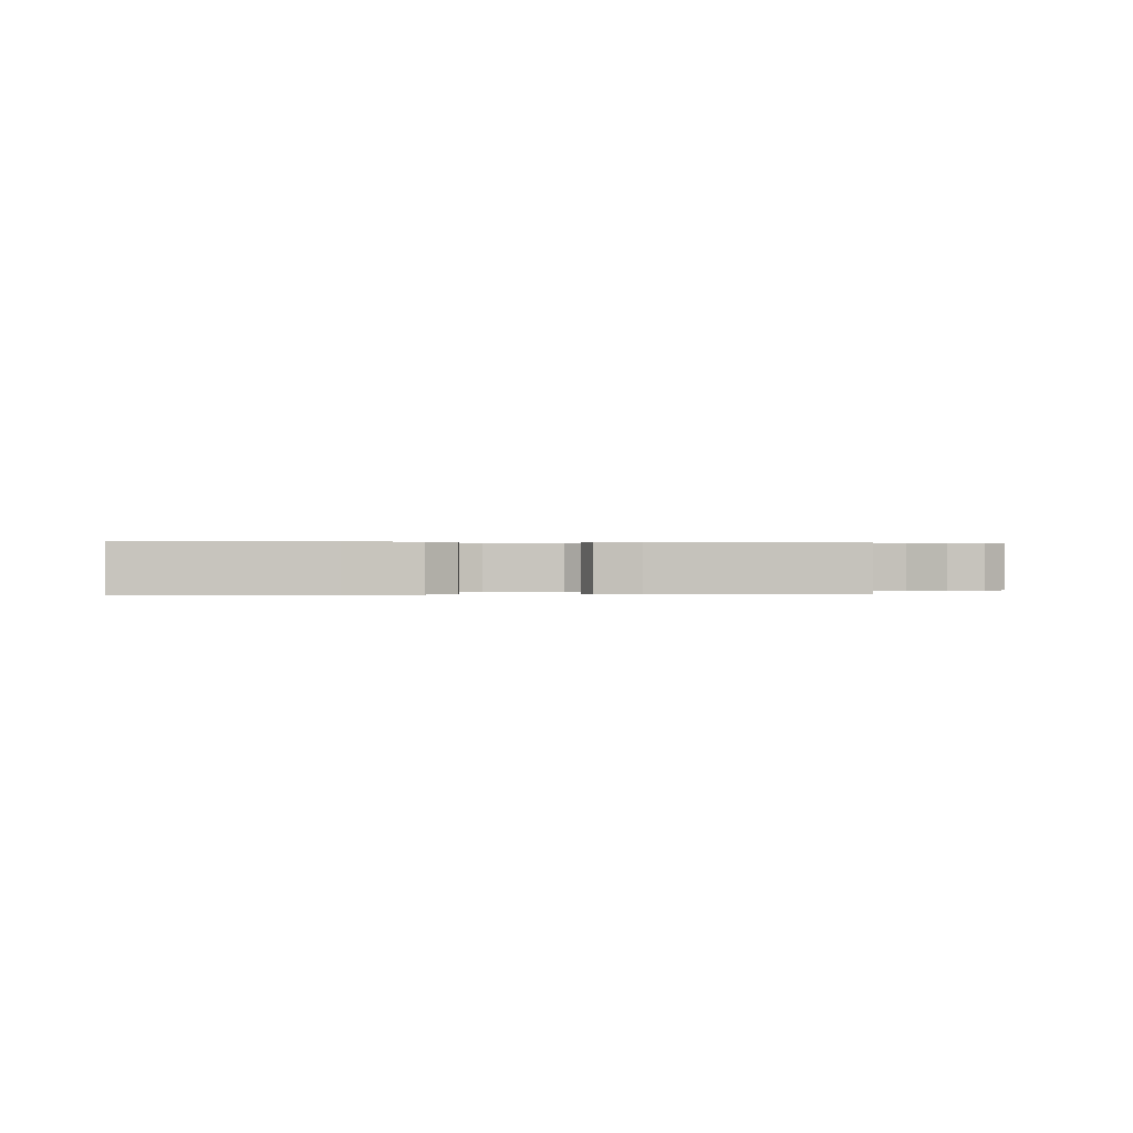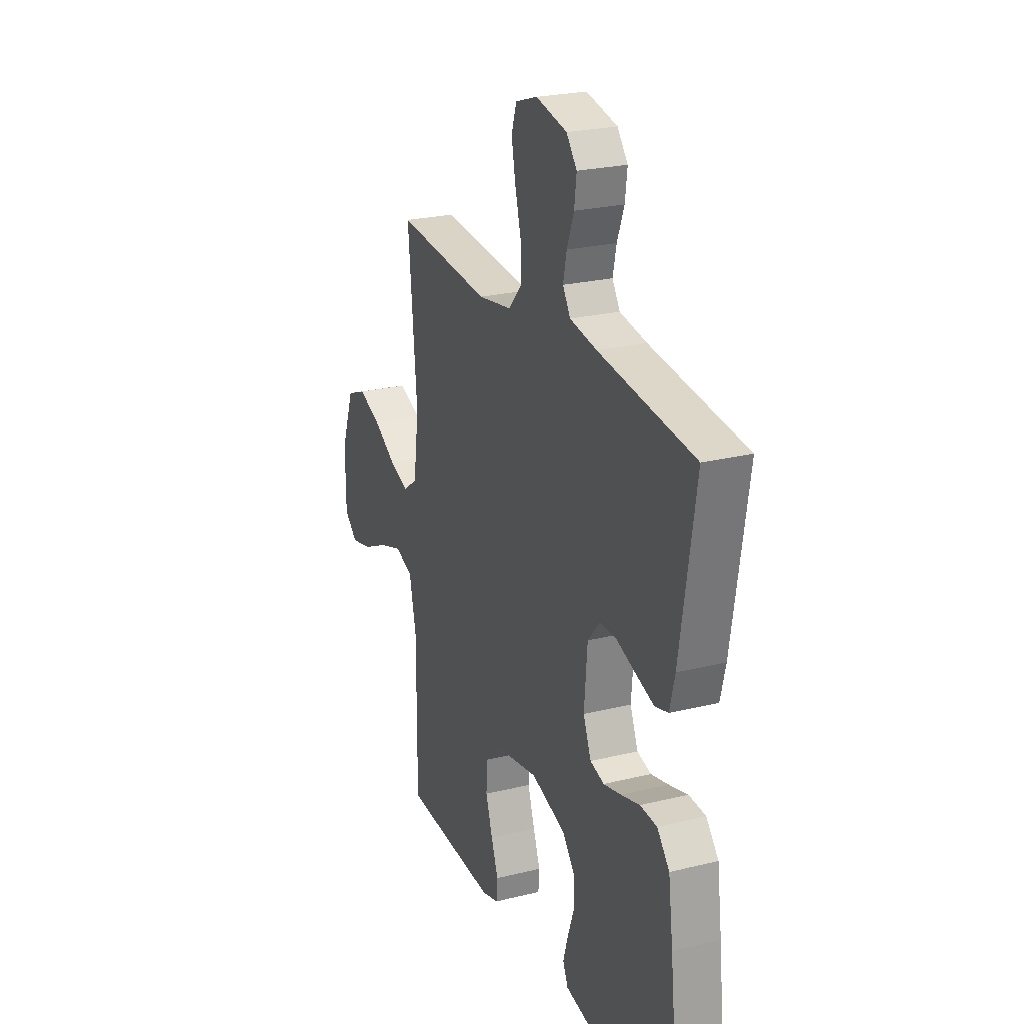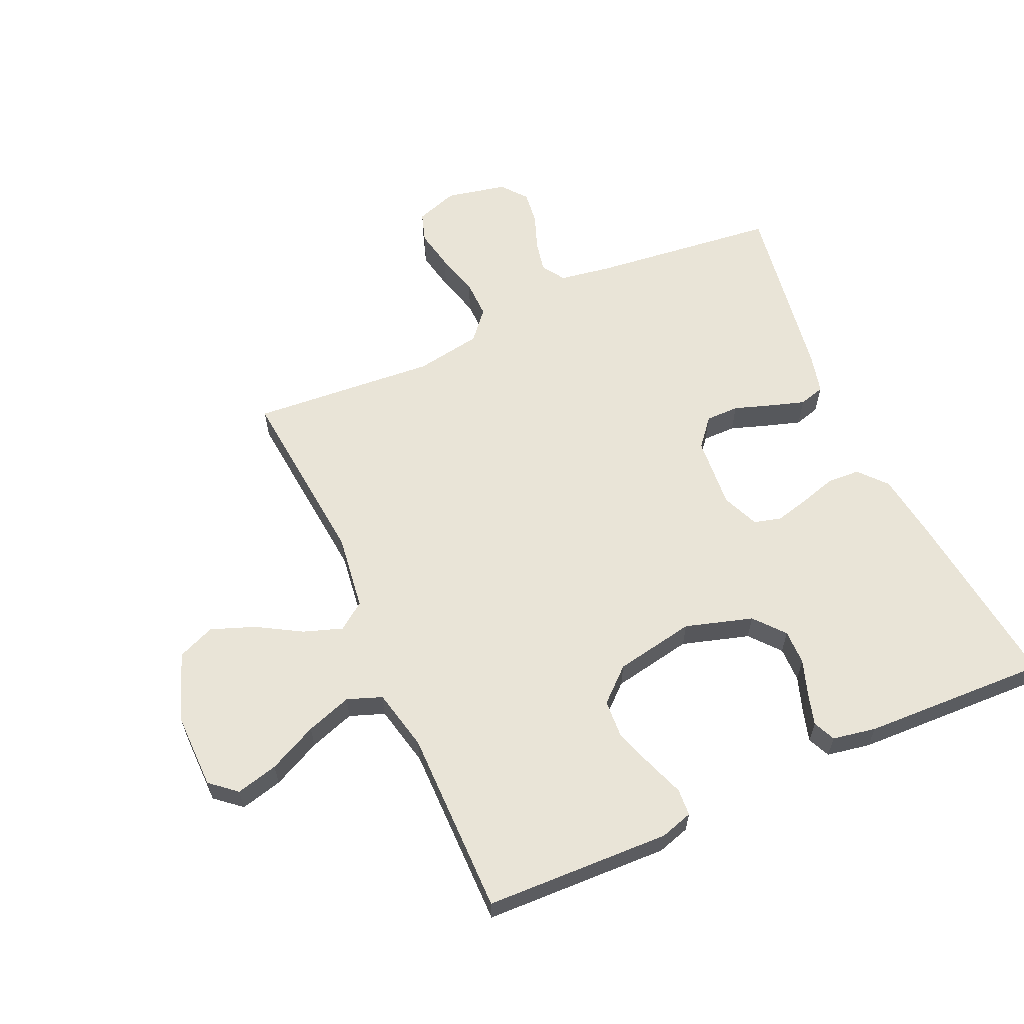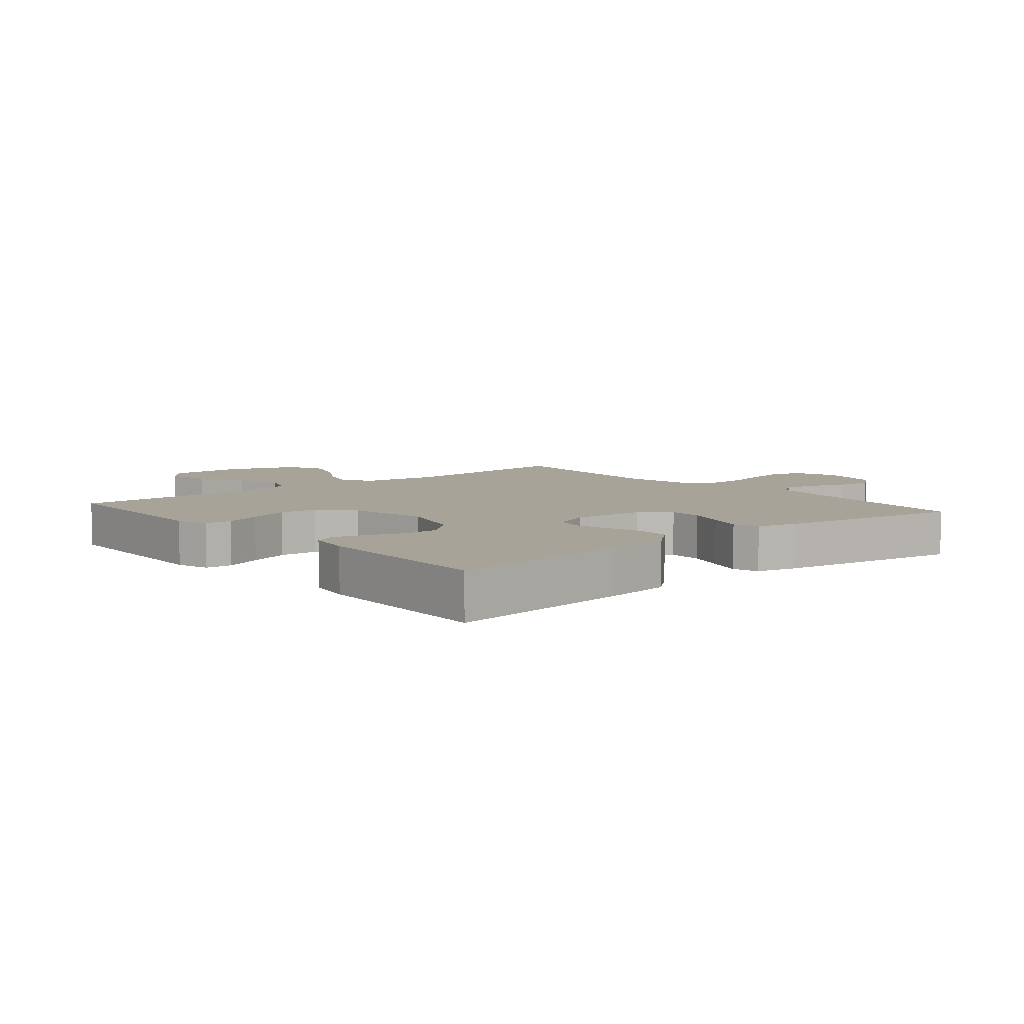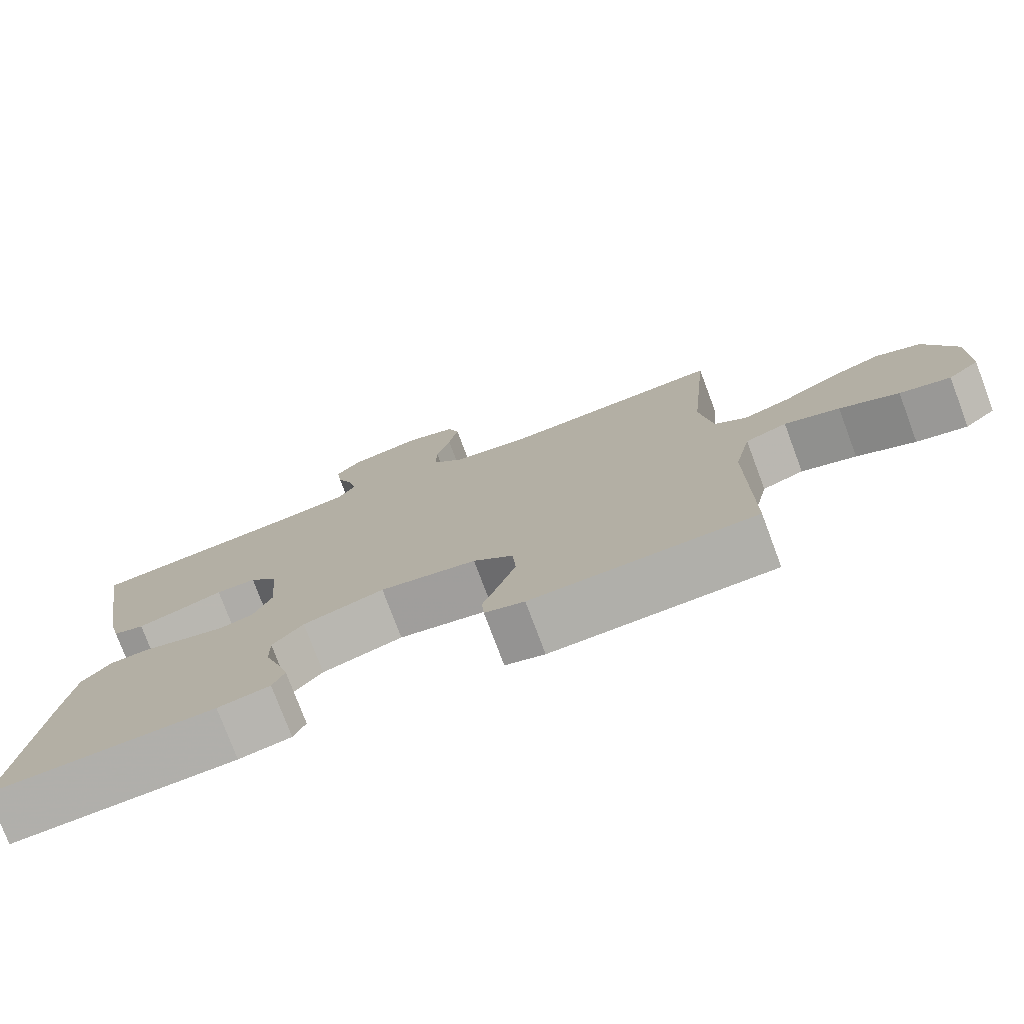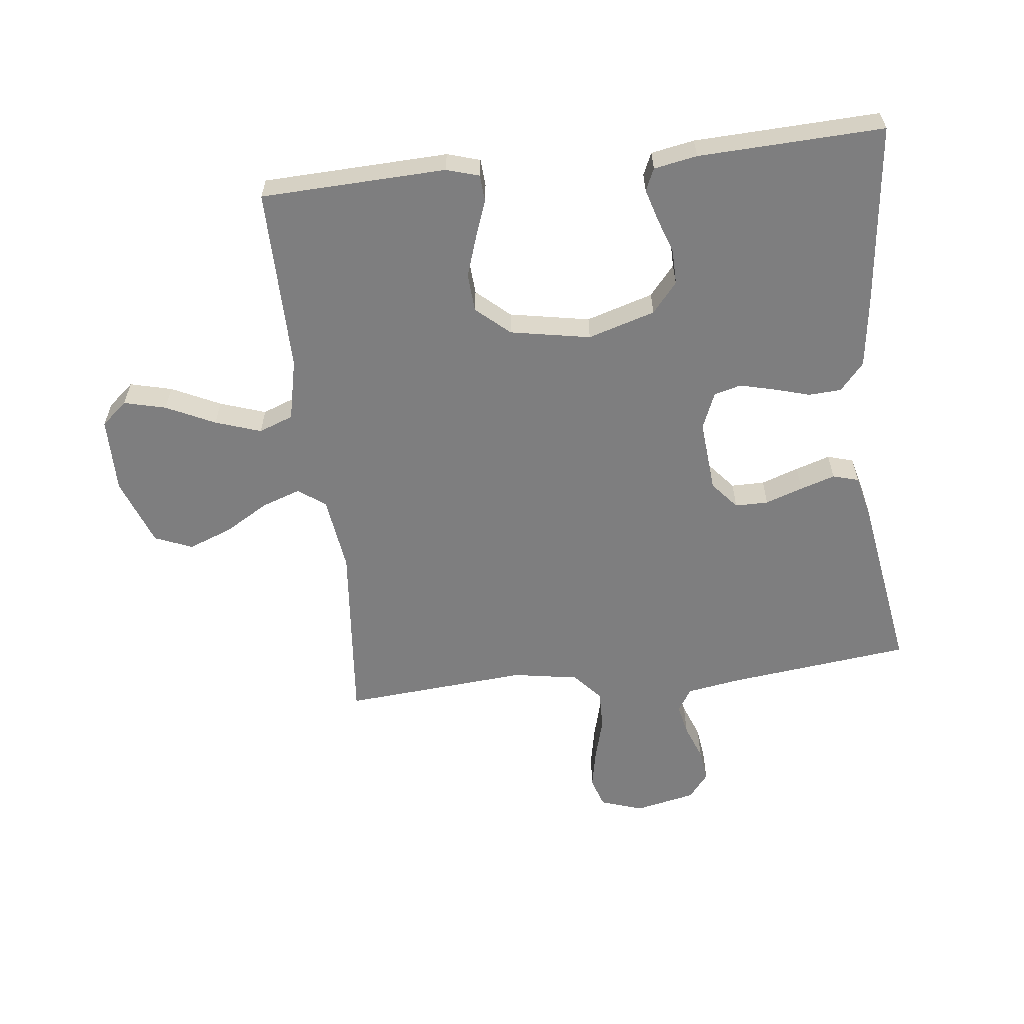
<metadata>
{"format":"obj","ext":"obj","renderer":"f3d","projection":"perspective","resolution":1024,"background":"white","views":[{"elev":0.2,"azim":-94.8,"up":"+Y"},{"elev":24.3,"azim":-112.1,"up":"+Z"},{"elev":61.0,"azim":155.7,"up":"+Y"},{"elev":6.9,"azim":-130.3,"up":"+Y"},{"elev":-77.0,"azim":20.5,"up":"+Z"},{"elev":-59.5,"azim":-173.4,"up":"+Y"}]}
</metadata>
<code>
v -0.5 0.07 0.5
v -0.2 0.07 0.535
v -0.115 0.07 0.549
v -0.091 0.07 0.587
v -0.102 0.07 0.638
v -0.124 0.07 0.696
v -0.131 0.07 0.75
v -0.098 0.07 0.791
v 0 0.07 0.812
v 0.069 0.07 0.789
v 0.085 0.07 0.74
v 0.072 0.07 0.674
v 0.053 0.07 0.604
v 0.052 0.07 0.541
v 0.093 0.07 0.494
v 0.2 0.07 0.476
v 0.5 0.07 0.5
v 0.472 0.07 0.2
v 0.489 0.07 0.077
v 0.533 0.07 0.045
v 0.596 0.07 0.067
v 0.667 0.07 0.109
v 0.738 0.07 0.136
v 0.799 0.07 0.111
v 0.84 0.07 0
v 0.839 0.07 -0.123
v 0.797 0.07 -0.159
v 0.729 0.07 -0.142
v 0.65 0.07 -0.104
v 0.576 0.07 -0.079
v 0.52 0.07 -0.1
v 0.498 0.07 -0.2
v 0.5 0.07 -0.5
v 0.2 0.07 -0.511
v 0.147 0.07 -0.495
v 0.144 0.07 -0.451
v 0.166 0.07 -0.391
v 0.188 0.07 -0.325
v 0.184 0.07 -0.263
v 0.13 0.07 -0.215
v 0 0.07 -0.191
v -0.109 0.07 -0.224
v -0.15 0.07 -0.273
v -0.149 0.07 -0.33
v -0.129 0.07 -0.388
v -0.114 0.07 -0.439
v -0.13 0.07 -0.475
v -0.2 0.07 -0.488
v -0.5 0.07 -0.5
v -0.466 0.07 -0.2
v -0.451 0.07 -0.089
v -0.412 0.07 -0.044
v -0.359 0.07 -0.041
v -0.3 0.07 -0.058
v -0.244 0.07 -0.072
v -0.2 0.07 -0.06
v -0.175 0.07 0
v -0.185 0.07 0.117
v -0.223 0.07 0.162
v -0.277 0.07 0.162
v -0.338 0.07 0.141
v -0.394 0.07 0.123
v -0.436 0.07 0.135
v -0.452 0.07 0.2
v -0.5 0 0.5
v -0.2 0 0.535
v -0.115 0 0.549
v -0.091 0 0.587
v -0.102 0 0.638
v -0.124 0 0.696
v -0.131 0 0.75
v -0.098 0 0.791
v 0 0 0.812
v 0.069 0 0.789
v 0.085 0 0.74
v 0.072 0 0.674
v 0.053 0 0.604
v 0.052 0 0.541
v 0.093 0 0.494
v 0.2 0 0.476
v 0.5 0 0.5
v 0.472 0 0.2
v 0.489 0 0.077
v 0.533 0 0.045
v 0.596 0 0.067
v 0.667 0 0.109
v 0.738 0 0.136
v 0.799 0 0.111
v 0.84 0 0
v 0.839 0 -0.123
v 0.797 0 -0.159
v 0.729 0 -0.142
v 0.65 0 -0.104
v 0.576 0 -0.079
v 0.52 0 -0.1
v 0.498 0 -0.2
v 0.5 0 -0.5
v 0.2 0 -0.511
v 0.147 0 -0.495
v 0.144 0 -0.451
v 0.166 0 -0.391
v 0.188 0 -0.325
v 0.184 0 -0.263
v 0.13 0 -0.215
v 0 0 -0.191
v -0.109 0 -0.224
v -0.15 0 -0.273
v -0.149 0 -0.33
v -0.129 0 -0.388
v -0.114 0 -0.439
v -0.13 0 -0.475
v -0.2 0 -0.488
v -0.5 0 -0.5
v -0.466 0 -0.2
v -0.451 0 -0.089
v -0.412 0 -0.044
v -0.359 0 -0.041
v -0.3 0 -0.058
v -0.244 0 -0.072
v -0.2 0 -0.06
v -0.175 0 0
v -0.185 0 0.117
v -0.223 0 0.162
v -0.277 0 0.162
v -0.338 0 0.141
v -0.394 0 0.123
v -0.436 0 0.135
v -0.452 0 0.2
f 63 64 1 2
f 60 61 62 63
f 60 63 2 3
f 59 60 3 4
f 58 59 4
f 57 58 4
f 51 52 53 54
f 51 54 55
f 50 51 55
f 49 50 55 56
f 47 48 49 56
f 44 45 46 47
f 34 35 36 37
f 32 33 34 37
f 31 32 37 38
f 26 27 28 29
f 26 29 30
f 25 26 30
f 24 25 30
f 21 22 23 24
f 20 21 24 30
f 19 20 30 31
f 16 17 18
f 15 16 18 19
f 10 11 12 13
f 8 9 10 13
f 8 13 14
f 5 6 7 8
f 4 5 8 14
f 57 4 14 15
f 44 47 56
f 43 44 56 57
f 42 43 57 15
f 19 31 38 39
f 19 39 40
f 41 42 15 19
f 19 40 41
f 66 65 128 127
f 127 126 125 124
f 67 66 127 124
f 68 67 124 123
f 68 123 122
f 68 122 121
f 118 117 116 115
f 119 118 115
f 119 115 114
f 120 119 114 113
f 120 113 112 111
f 111 110 109 108
f 101 100 99 98
f 101 98 97 96
f 102 101 96 95
f 93 92 91 90
f 94 93 90
f 94 90 89
f 94 89 88
f 88 87 86 85
f 94 88 85 84
f 95 94 84 83
f 82 81 80
f 83 82 80 79
f 77 76 75 74
f 77 74 73 72
f 78 77 72
f 72 71 70 69
f 78 72 69 68
f 79 78 68 121
f 120 111 108
f 121 120 108 107
f 79 121 107 106
f 103 102 95 83
f 104 103 83
f 83 79 106 105
f 105 104 83
f 1 65 66 2
f 2 66 67 3
f 3 67 68 4
f 4 68 69 5
f 5 69 70 6
f 6 70 71 7
f 7 71 72 8
f 8 72 73 9
f 9 73 74 10
f 10 74 75 11
f 11 75 76 12
f 12 76 77 13
f 13 77 78 14
f 14 78 79 15
f 15 79 80 16
f 16 80 81 17
f 17 81 82 18
f 18 82 83 19
f 19 83 84 20
f 20 84 85 21
f 21 85 86 22
f 22 86 87 23
f 23 87 88 24
f 24 88 89 25
f 25 89 90 26
f 26 90 91 27
f 27 91 92 28
f 28 92 93 29
f 29 93 94 30
f 30 94 95 31
f 31 95 96 32
f 32 96 97 33
f 33 97 98 34
f 34 98 99 35
f 35 99 100 36
f 36 100 101 37
f 37 101 102 38
f 38 102 103 39
f 39 103 104 40
f 40 104 105 41
f 41 105 106 42
f 42 106 107 43
f 43 107 108 44
f 44 108 109 45
f 45 109 110 46
f 46 110 111 47
f 47 111 112 48
f 48 112 113 49
f 49 113 114 50
f 50 114 115 51
f 51 115 116 52
f 52 116 117 53
f 53 117 118 54
f 54 118 119 55
f 55 119 120 56
f 56 120 121 57
f 57 121 122 58
f 58 122 123 59
f 59 123 124 60
f 60 124 125 61
f 61 125 126 62
f 62 126 127 63
f 63 127 128 64
f 64 128 65 1

</code>
